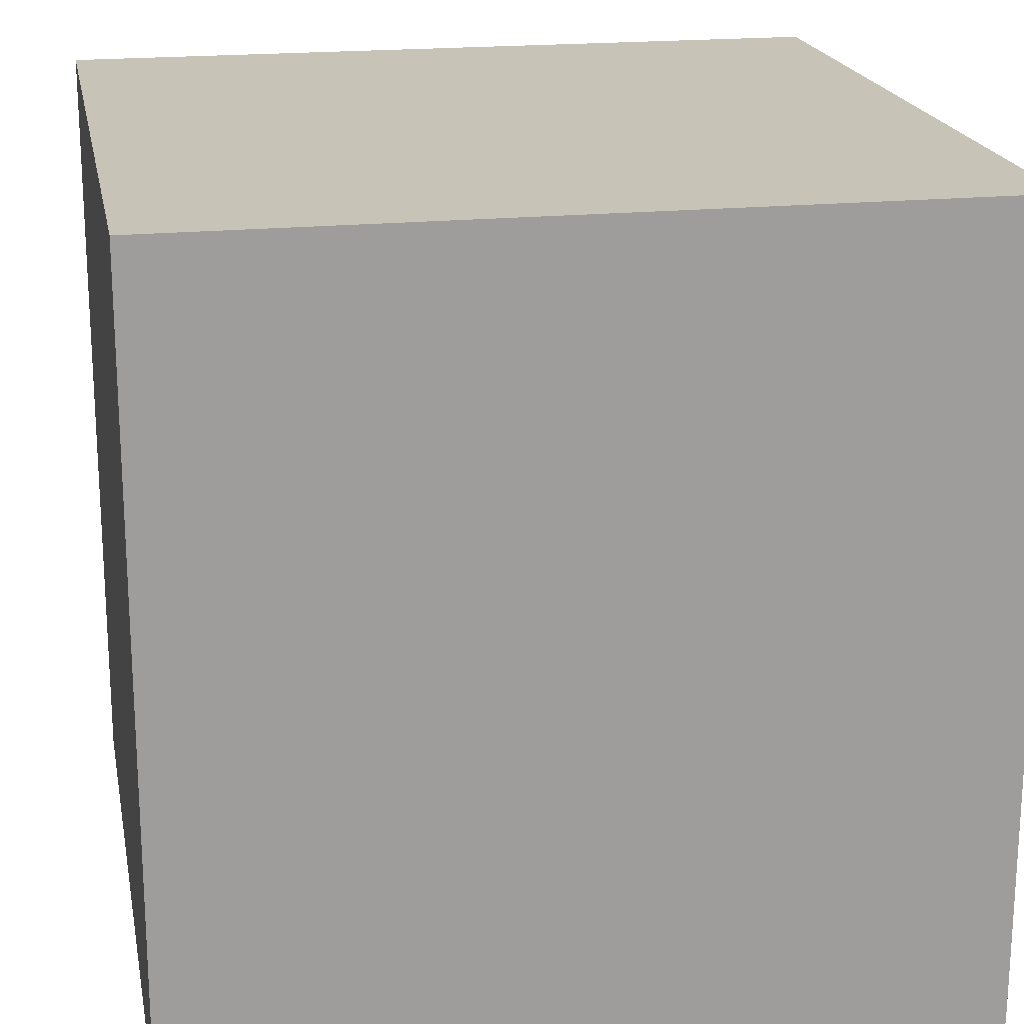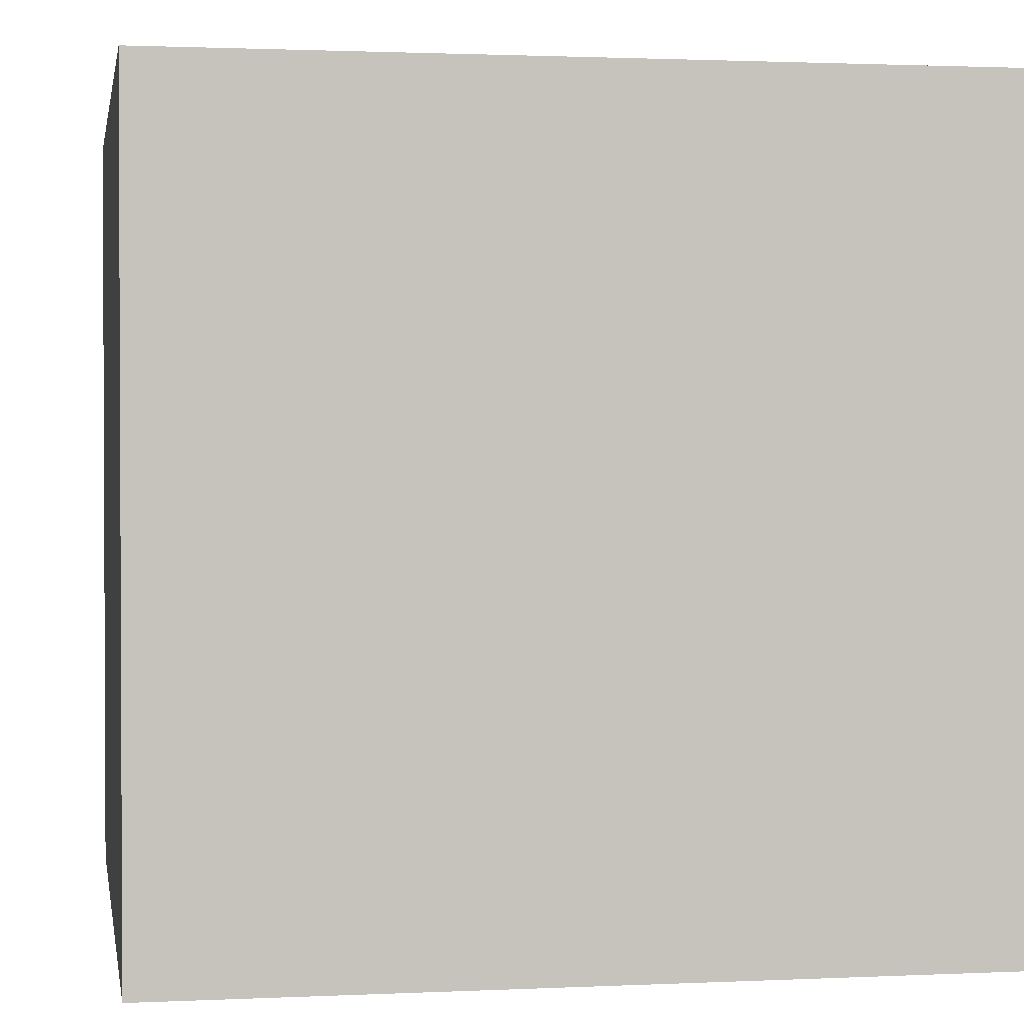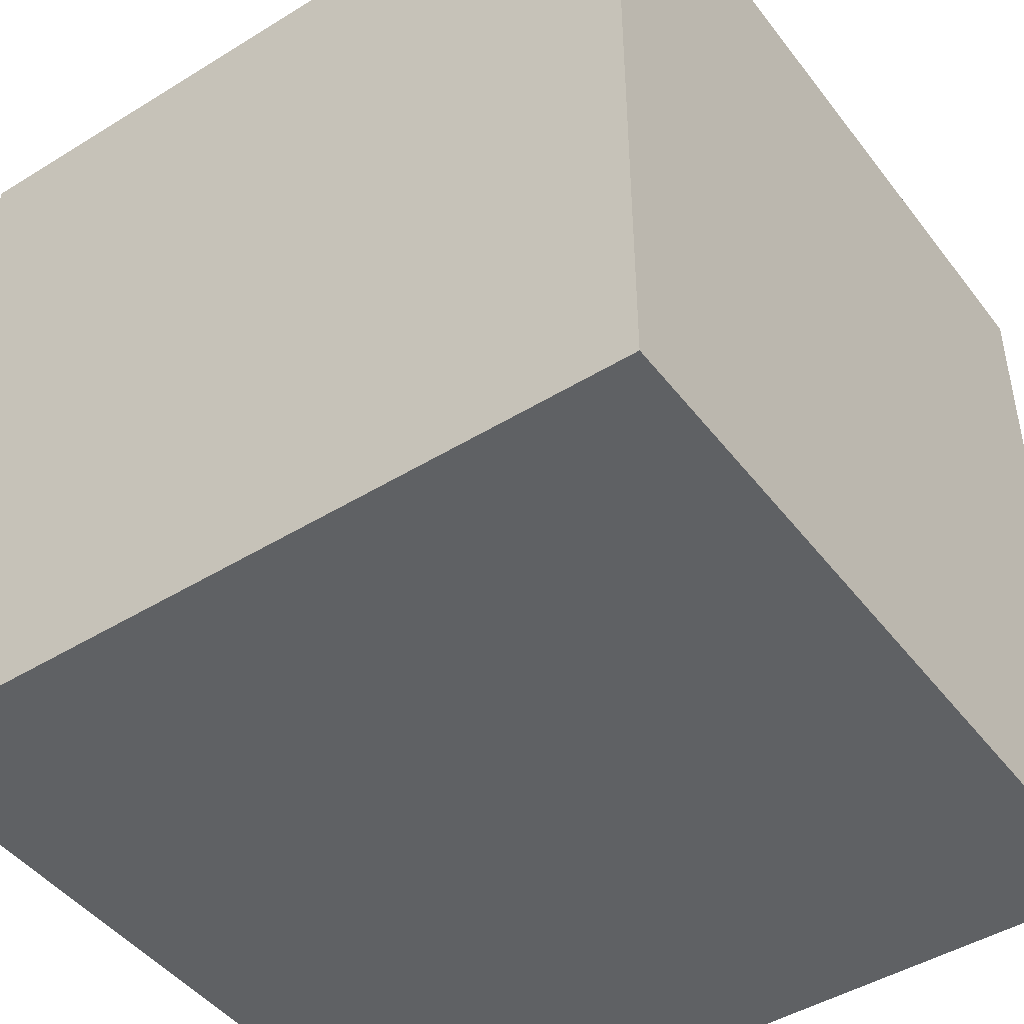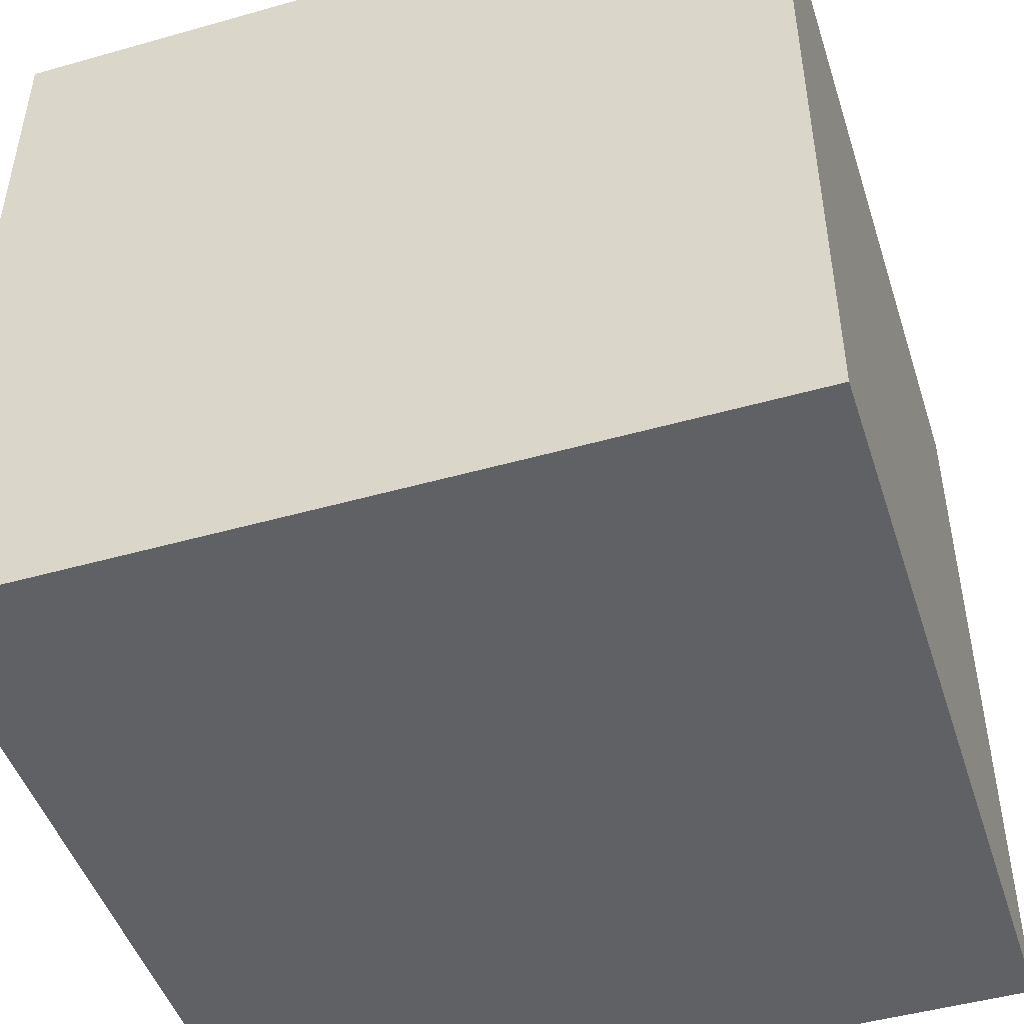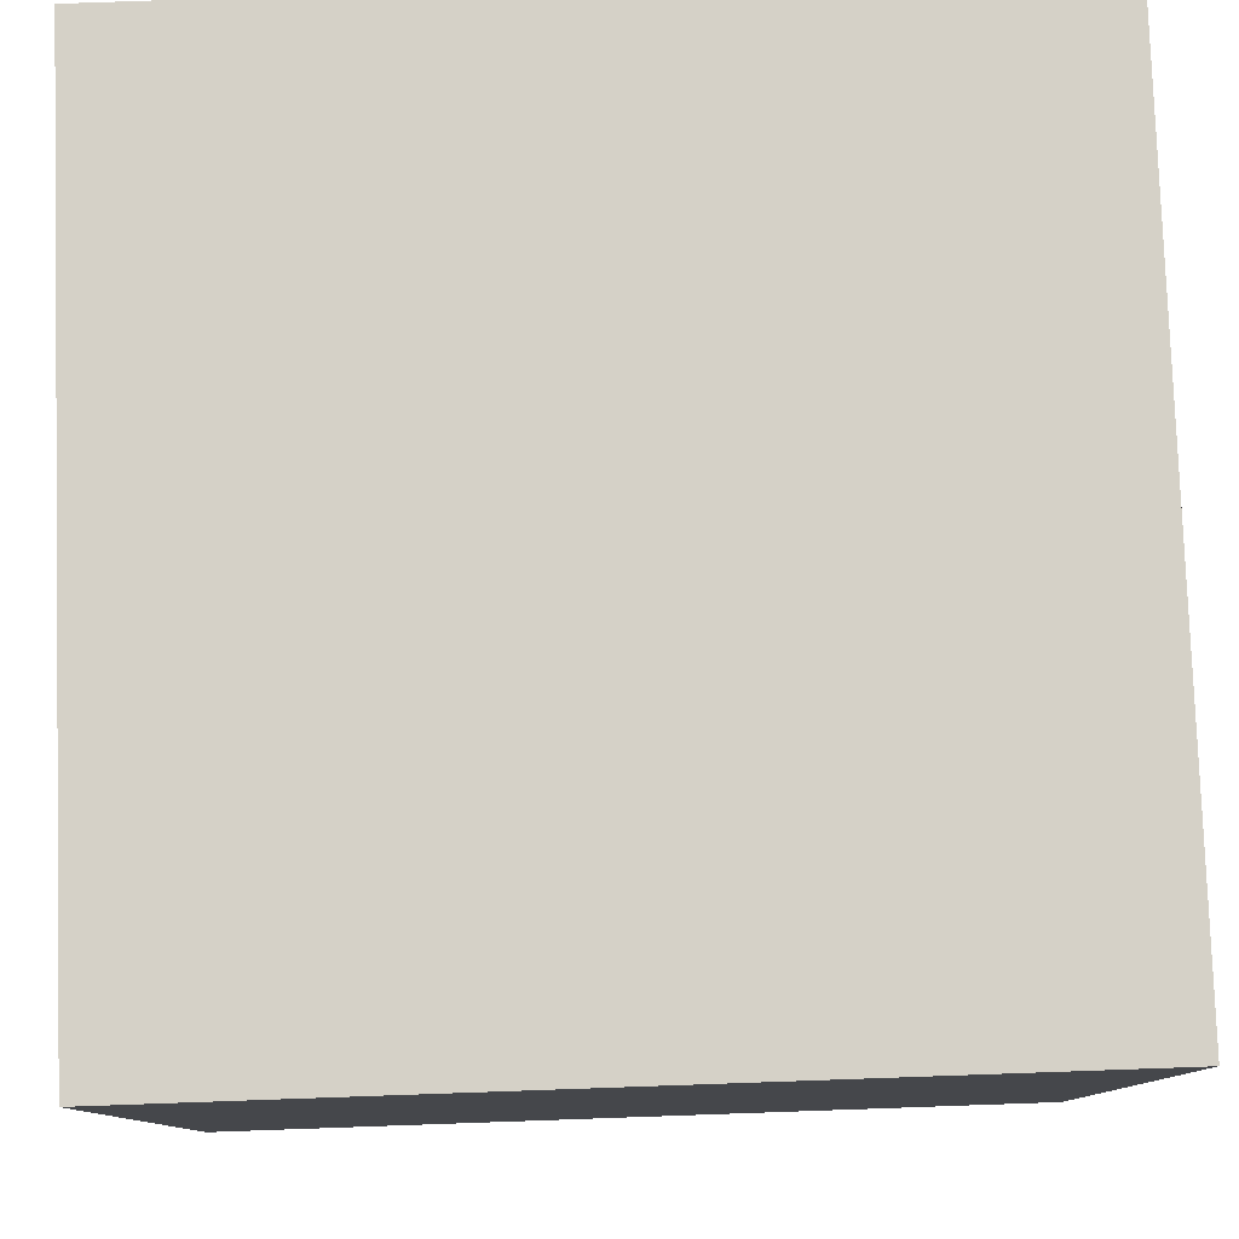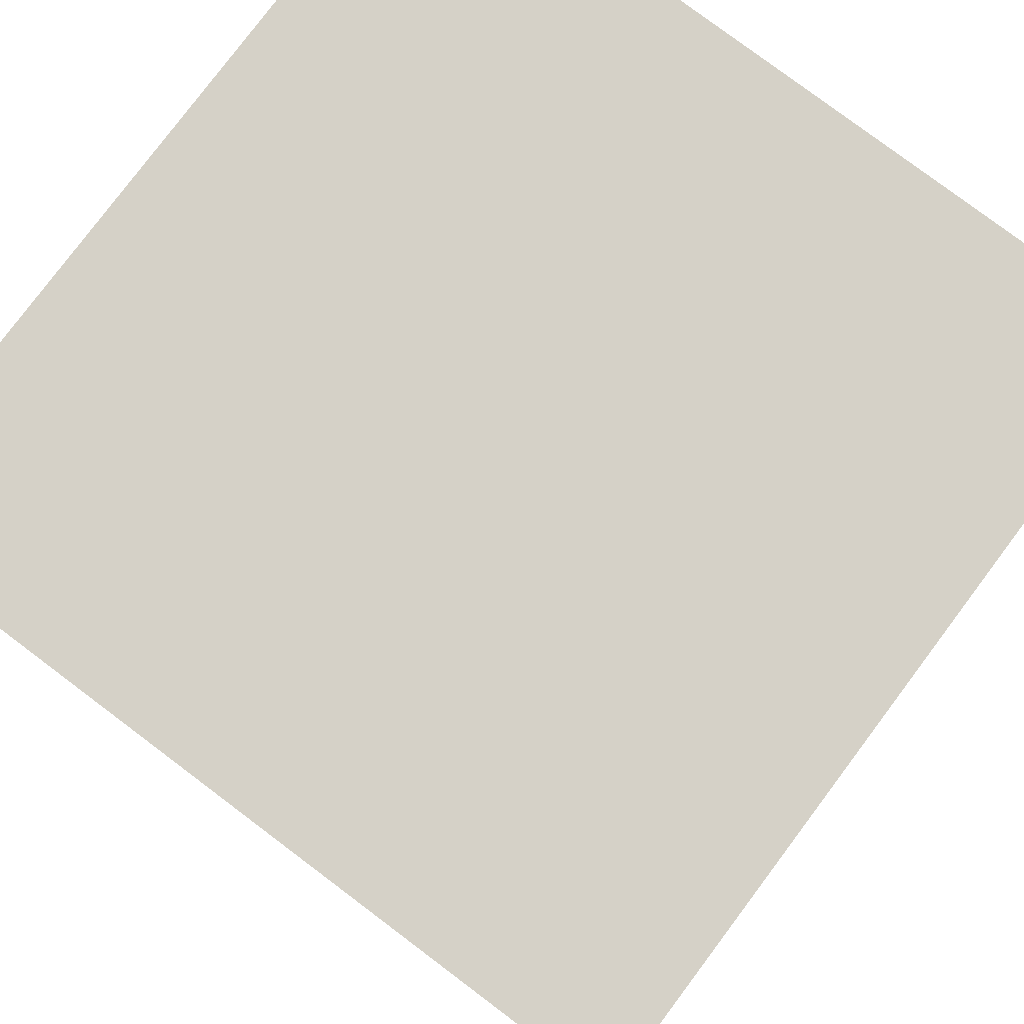
<metadata>
{"format":"obj","ext":"obj","renderer":"f3d","projection":"perspective","resolution":1024,"background":"white","views":[{"elev":19.7,"azim":-100.7,"up":"+Y"},{"elev":1.5,"azim":-9.7,"up":"+Y"},{"elev":-45.9,"azim":35.2,"up":"+Y"},{"elev":-47.5,"azim":17.7,"up":"+Y"},{"elev":79.7,"azim":-2.0,"up":"+Z"},{"elev":79.6,"azim":36.9,"up":"+Z"}]}
</metadata>
<code>
o cube
v 0 0 0
v 0 0 1
v 0 1 0
v 0 1 1
v 1 0 0
v 1 0 1
v 1 1 0
v 1 1 1
f 1 3 7
f 7 5 1
f 6 8 4
f 4 2 6
f 1 5 6
f 6 2 1
f 3 4 8
f 8 7 3
f 1 2 4
f 4 3 1
f 6 5 7
f 7 8 6

</code>
